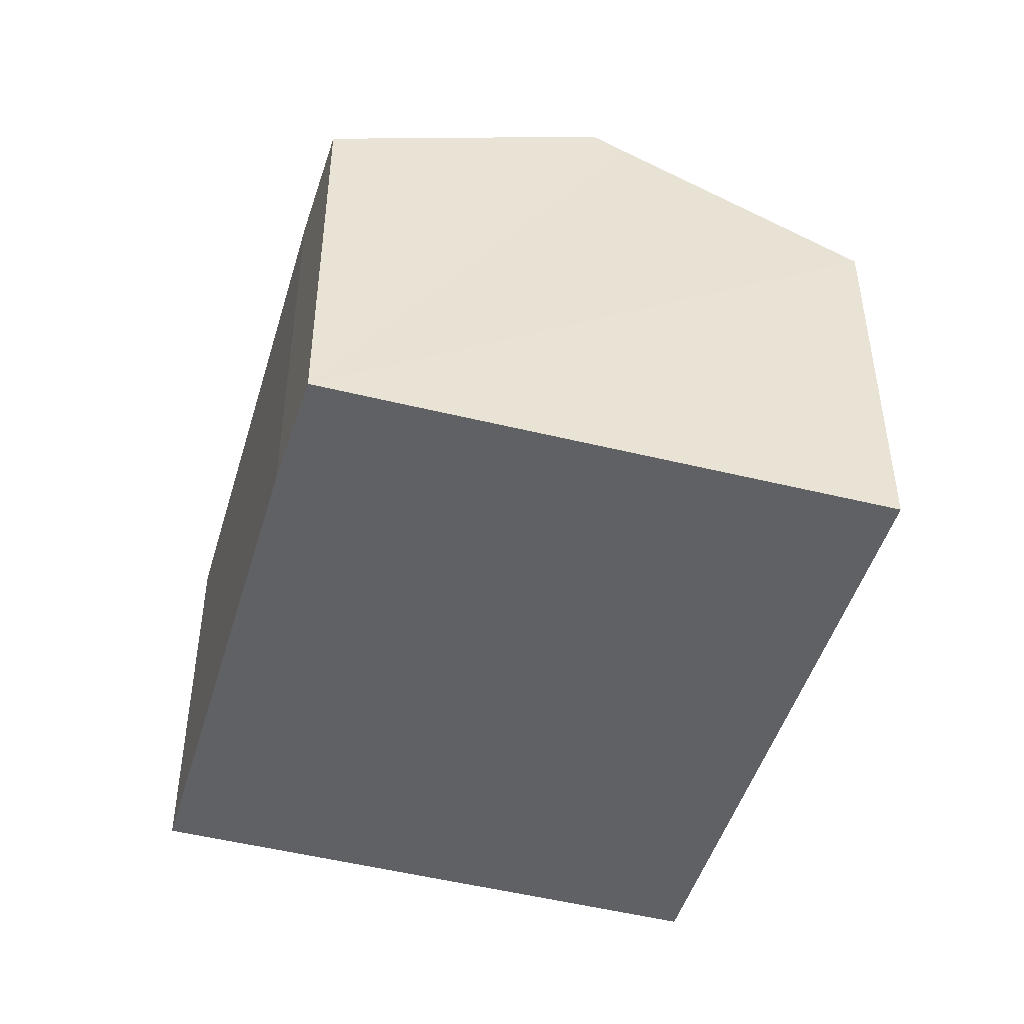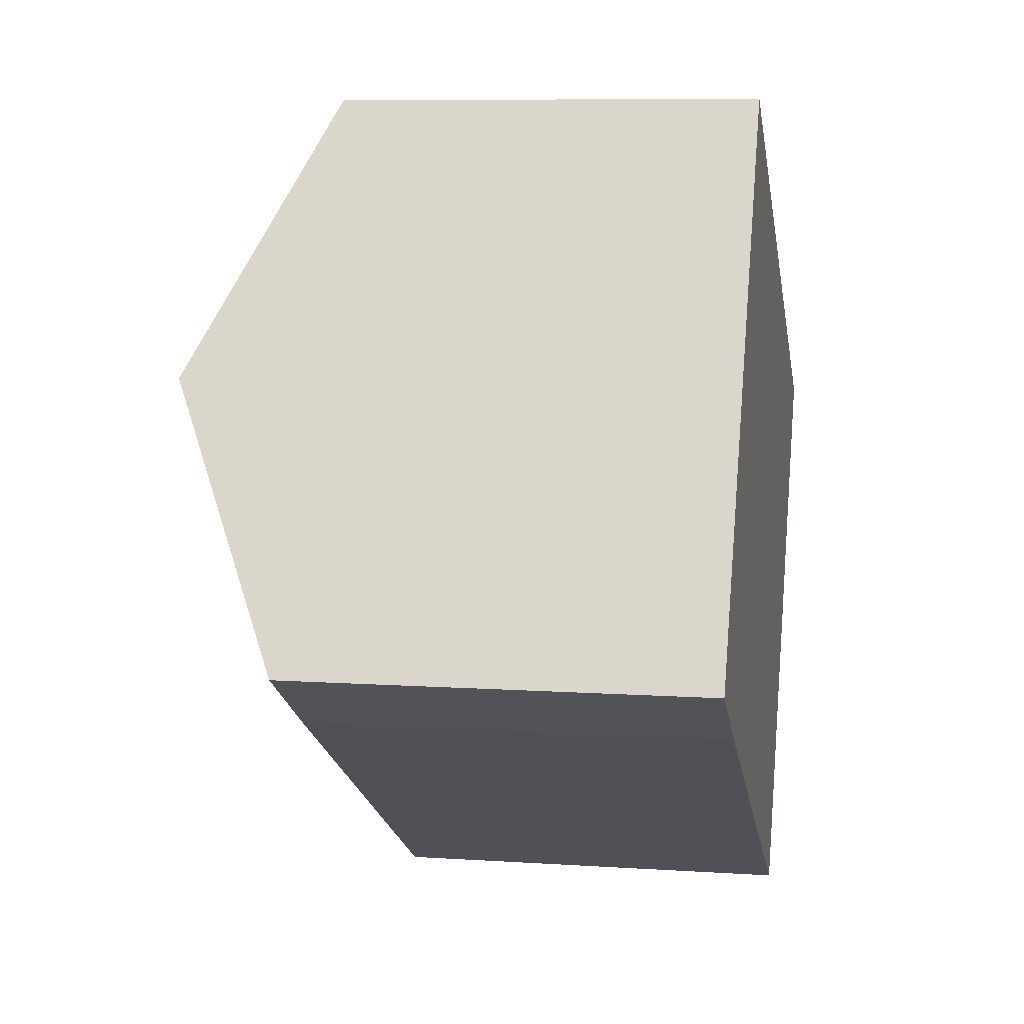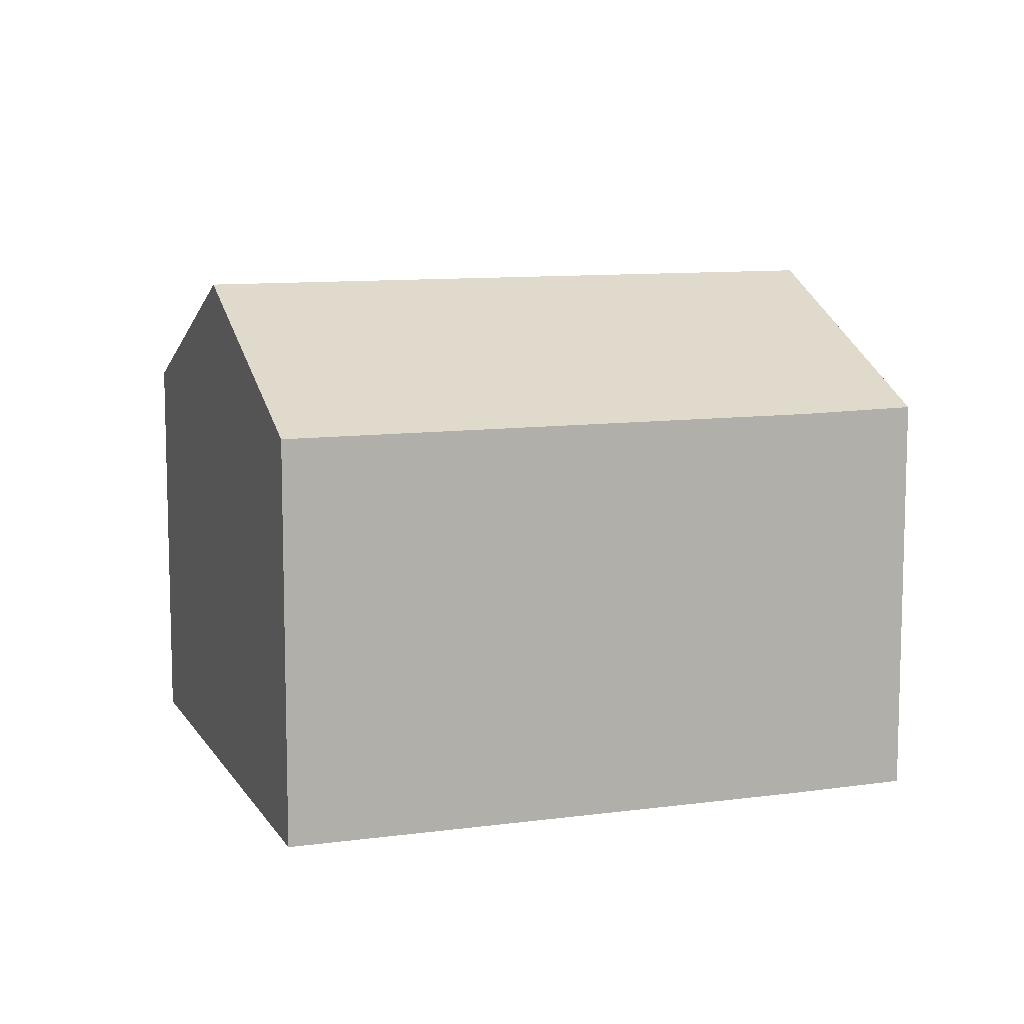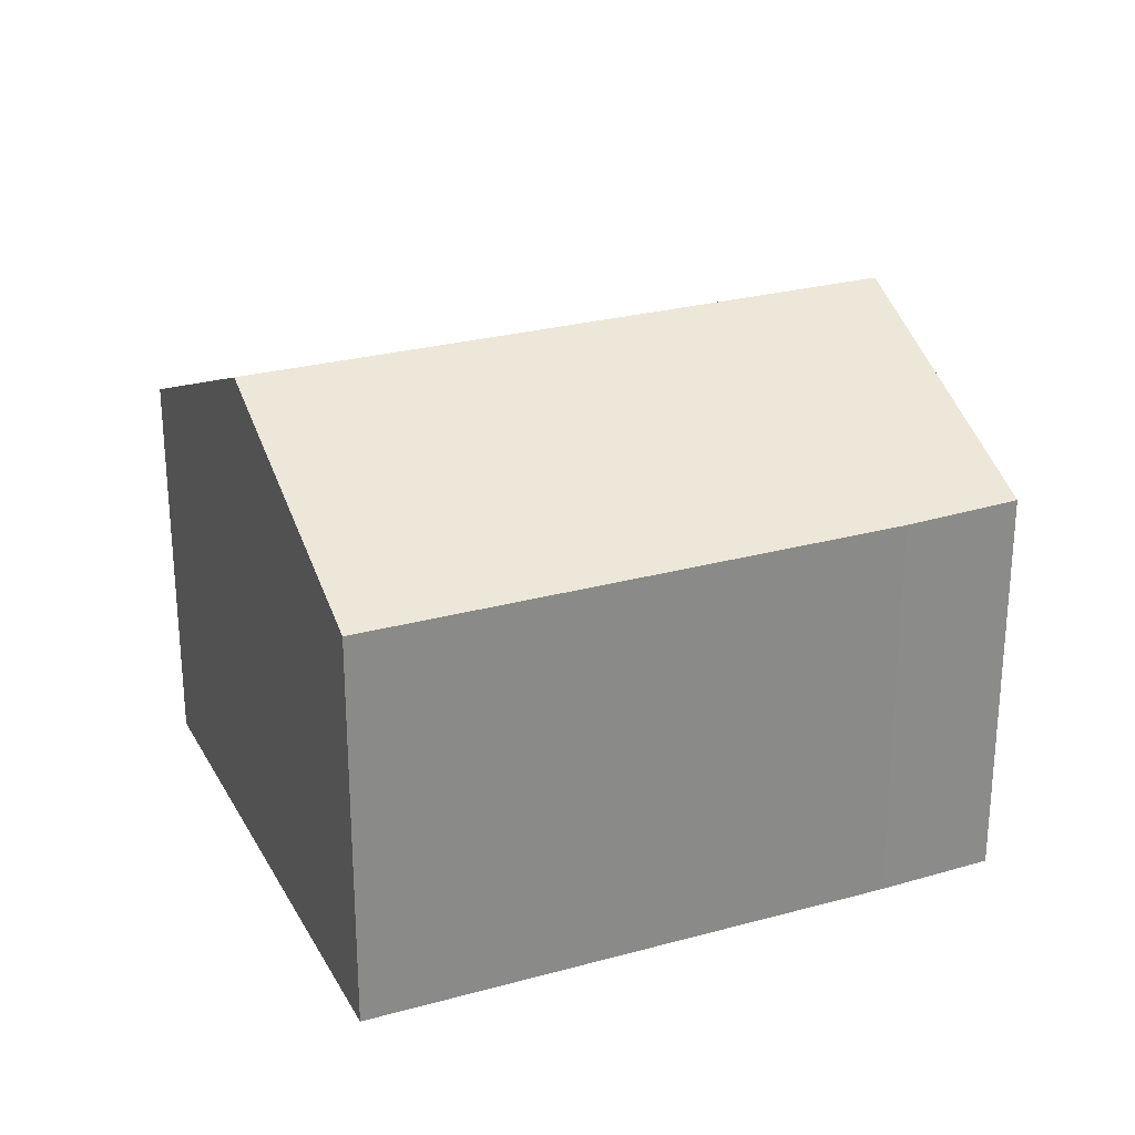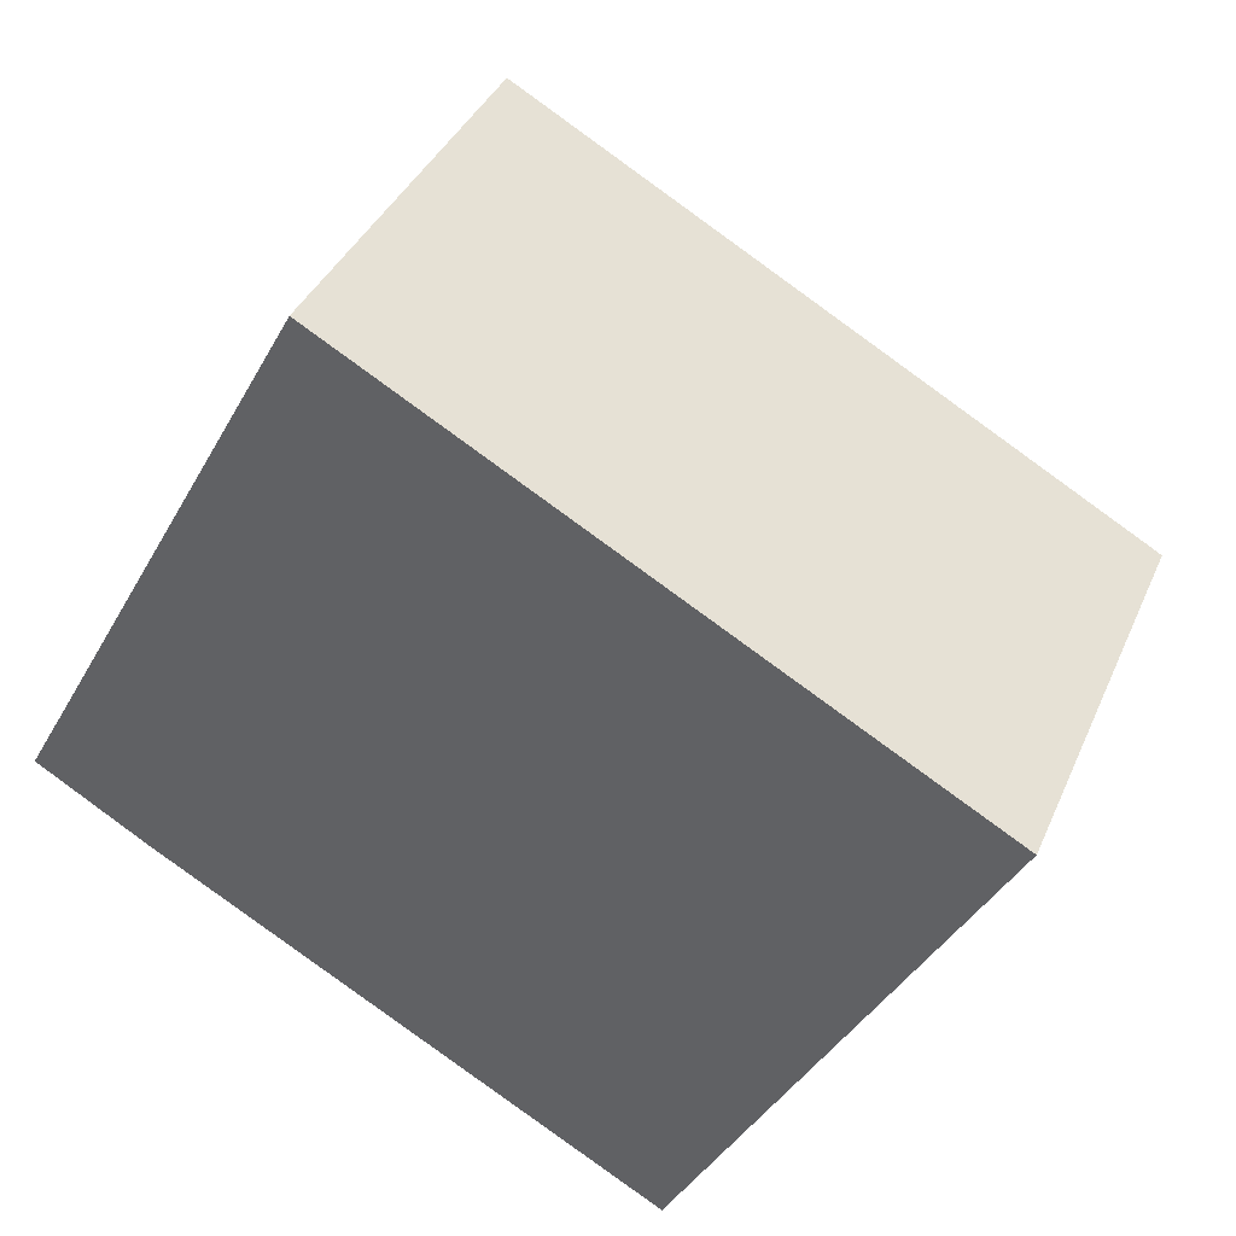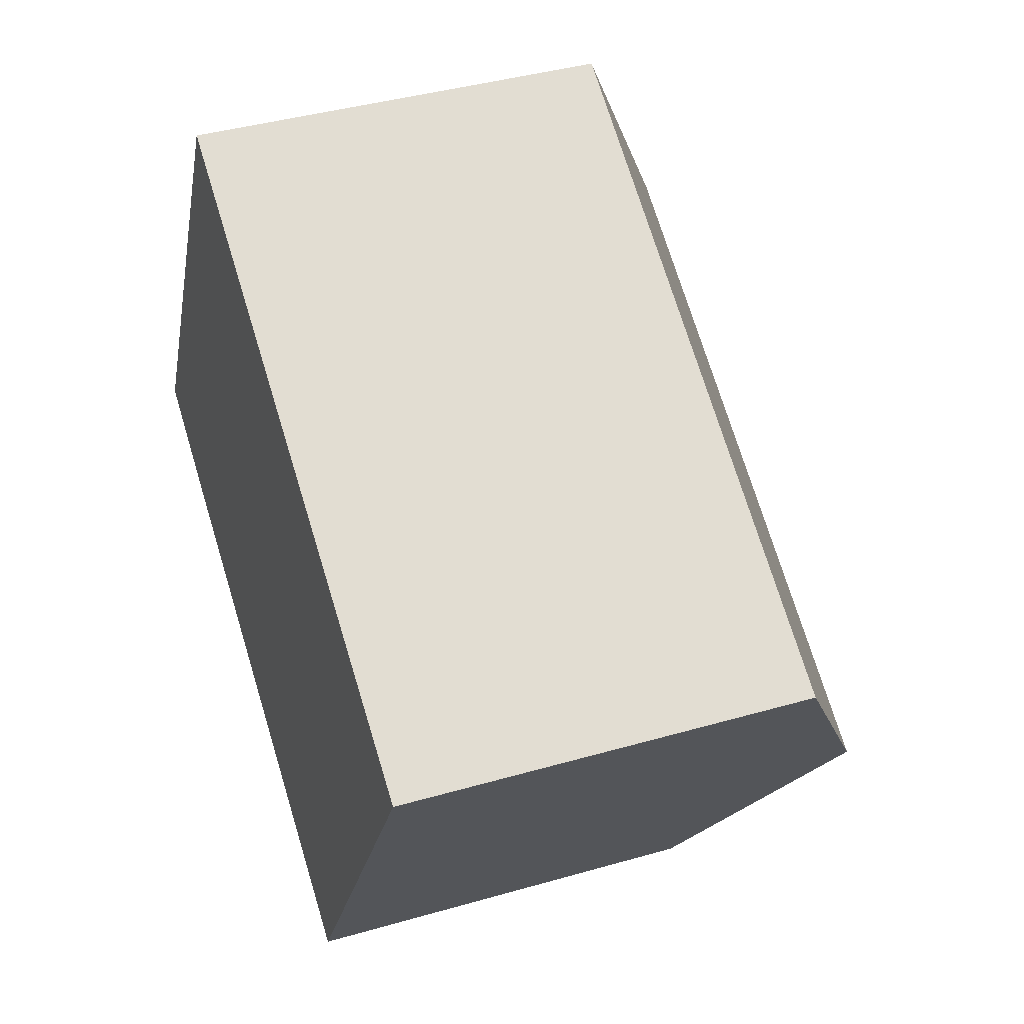
<metadata>
{"format":"obj","ext":"obj","renderer":"f3d","projection":"perspective","resolution":1024,"background":"white","views":[{"elev":-47.3,"azim":-76.7,"up":"+Y"},{"elev":8.6,"azim":-79.8,"up":"+Z"},{"elev":10.0,"azim":-169.7,"up":"+Y"},{"elev":26.8,"azim":-173.7,"up":"+Y"},{"elev":37.5,"azim":21.5,"up":"+Z"},{"elev":40.5,"azim":70.5,"up":"+Z"}]}
</metadata>
<code>
v  2.297 8.887 -1.386
v  16.04 11.64 -1.695
v  12.83 8.88 -7.343
v  0 8.922 5.463e-16
v  1.066 9.857 1.922
v  3.103 11.64 5.593
v  19.26 8.868 3.976
v  3.482 11.31 6.276
v  6.245 8.868 11.31
v  0 0 0
v  1.066 -1.177e-16 1.922
v  6.245 -6.924e-16 11.31
v  3.103 -3.425e-16 5.593
v  3.482 -3.843e-16 6.276
v  19.26 -2.435e-16 3.976
v  16.04 1.038e-16 -1.695
v  12.83 4.496e-16 -7.343
v  2.297 8.487e-17 -1.386
g defaultobject
f 1 2 3
f 2 1 4
f 2 4 5
f 2 5 6
f 7 8 9
f 8 7 6
f 6 7 2
f 10 5 4
f 5 10 6
f 6 10 8
f 8 10 9
f 9 10 11
f 9 11 12
f 12 11 13
f 12 13 14
f 12 7 9
f 7 12 15
f 15 2 7
f 2 15 3
f 3 15 16
f 3 16 17
f 1 10 4
f 10 1 18
f 3 18 1
f 18 3 17
f 14 15 12
f 15 14 16
f 16 14 13
f 16 13 11
f 16 11 17
f 17 11 10
f 17 10 18

</code>
